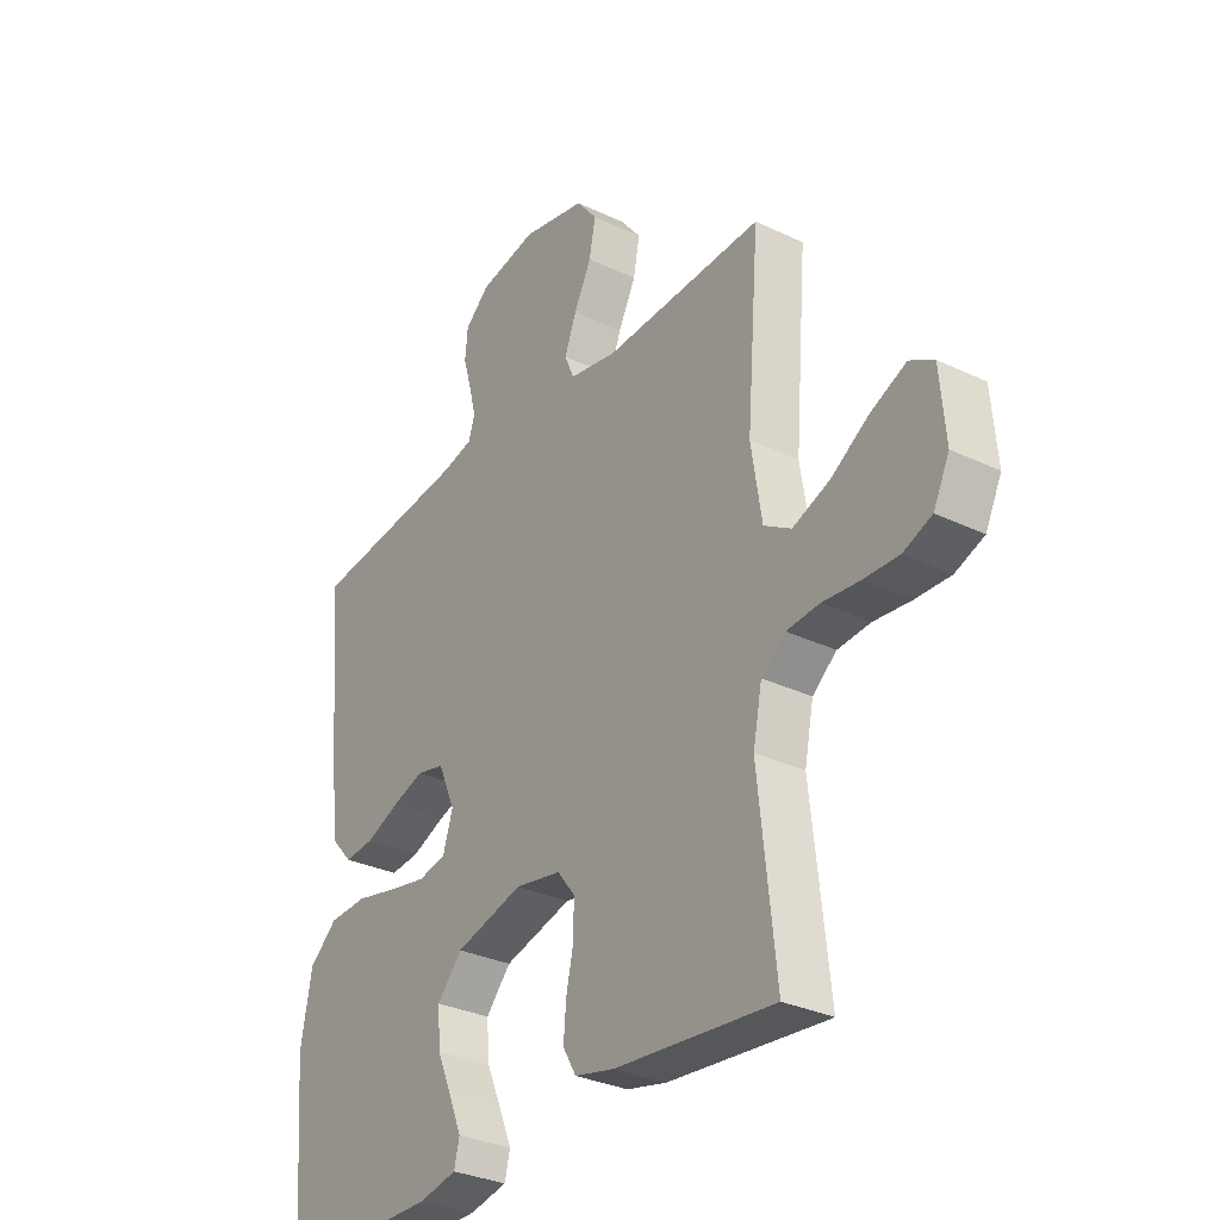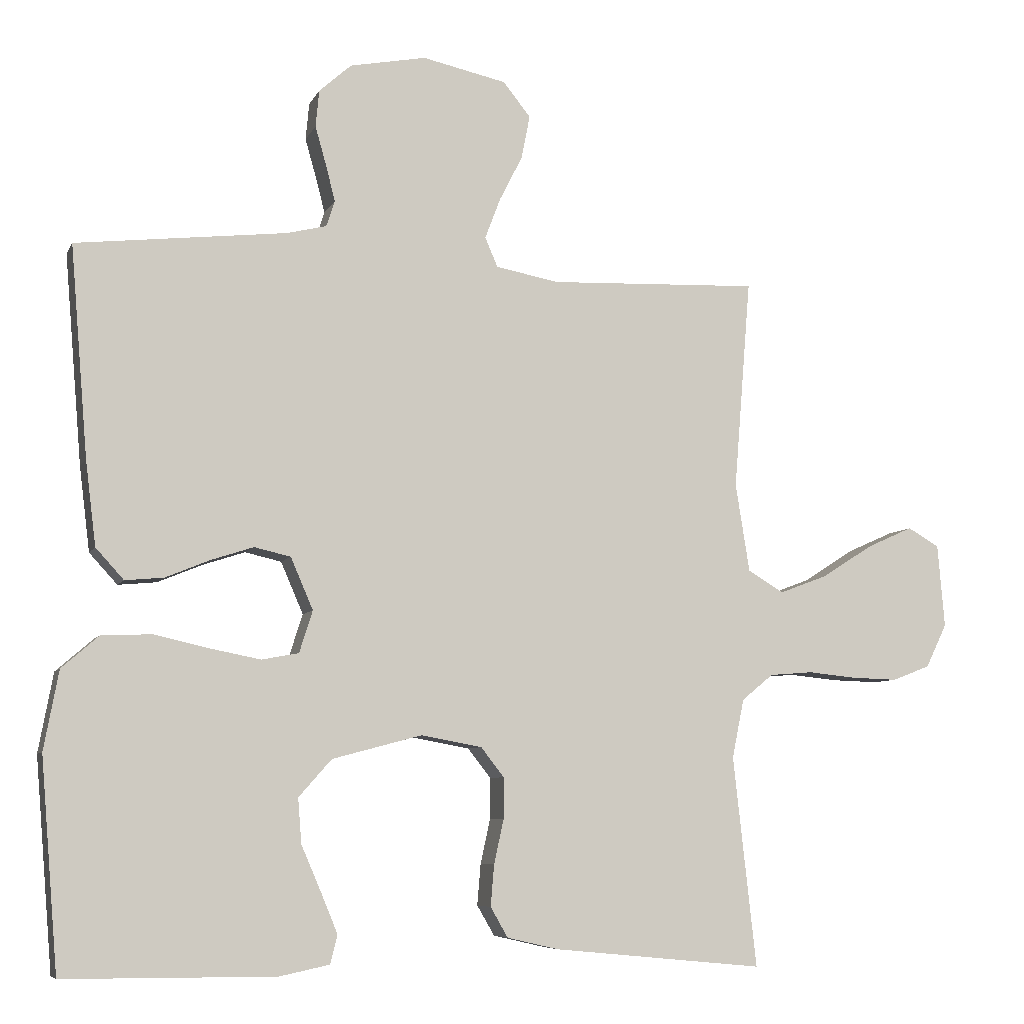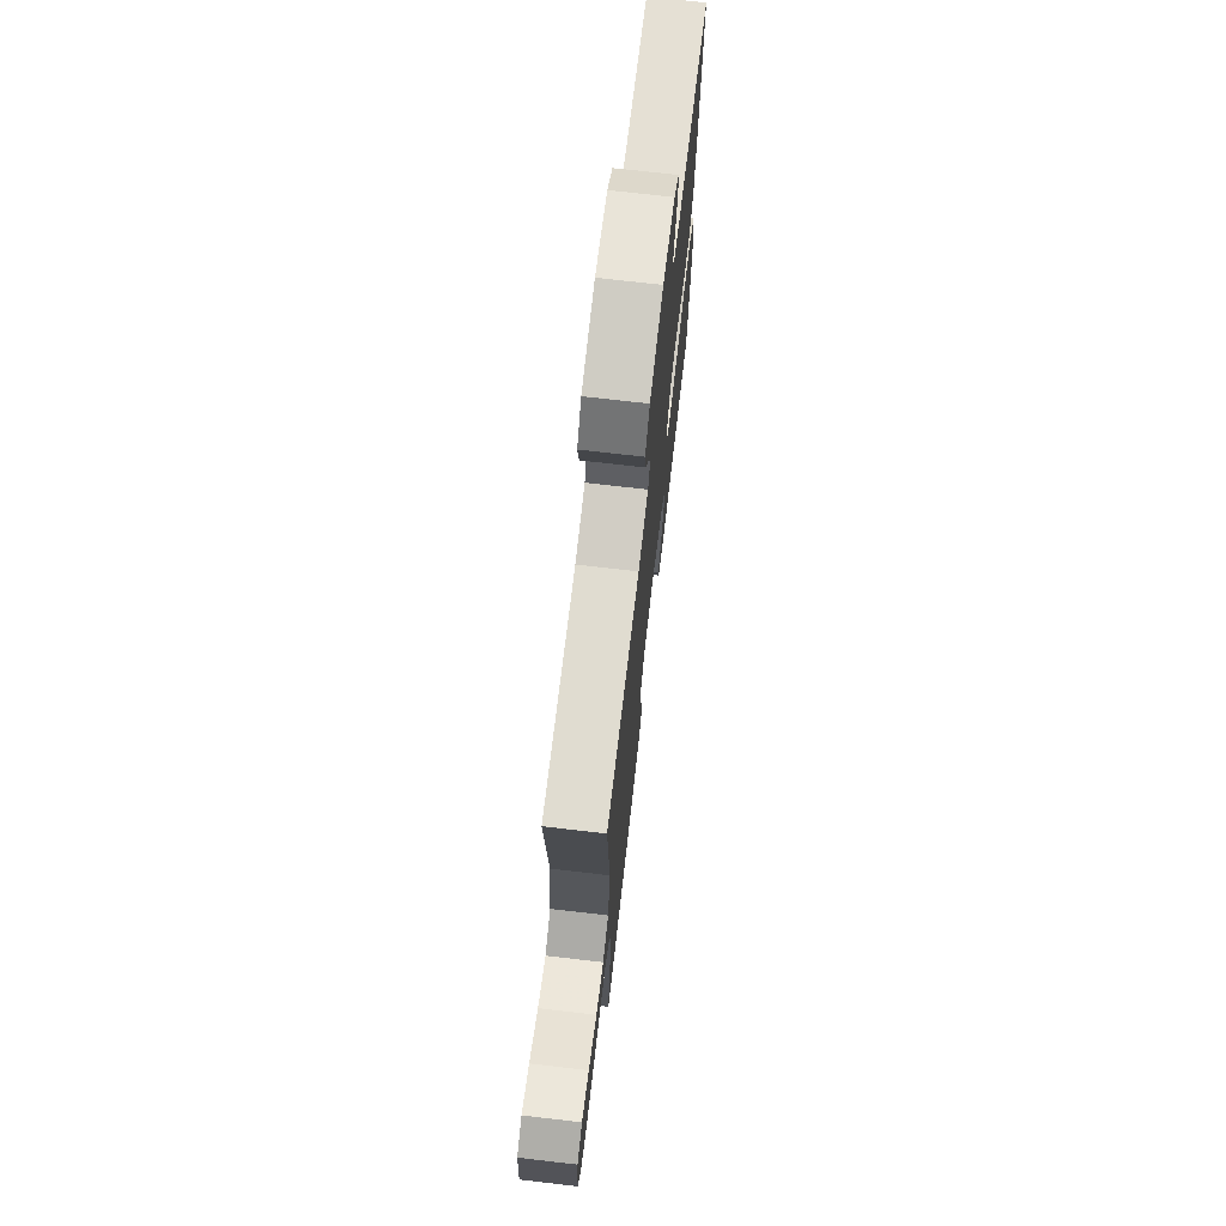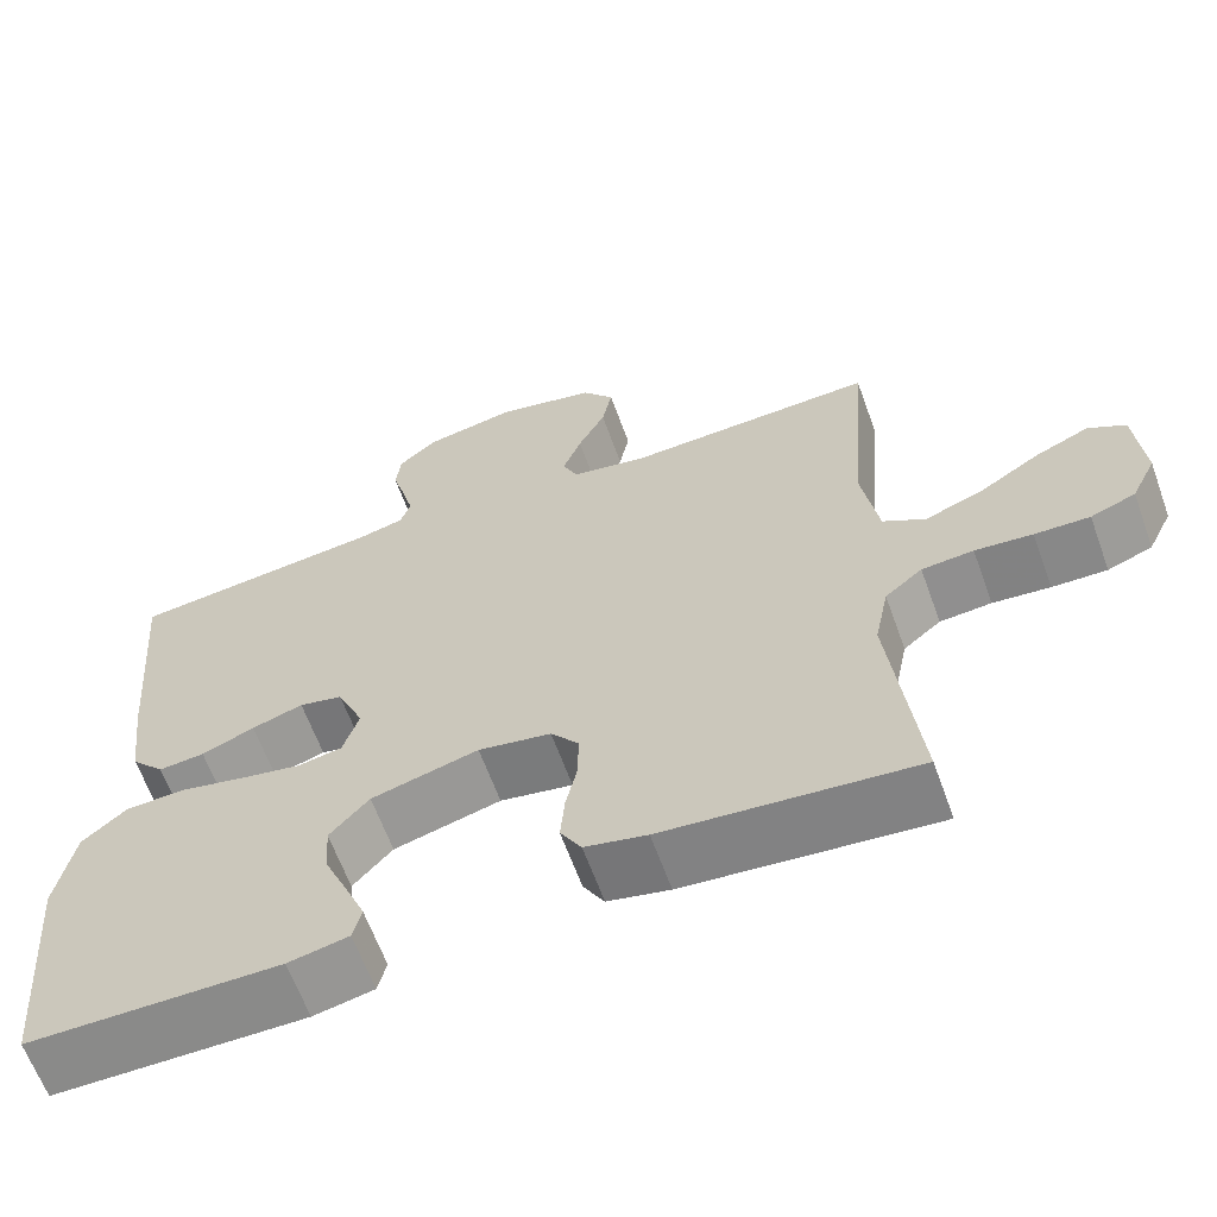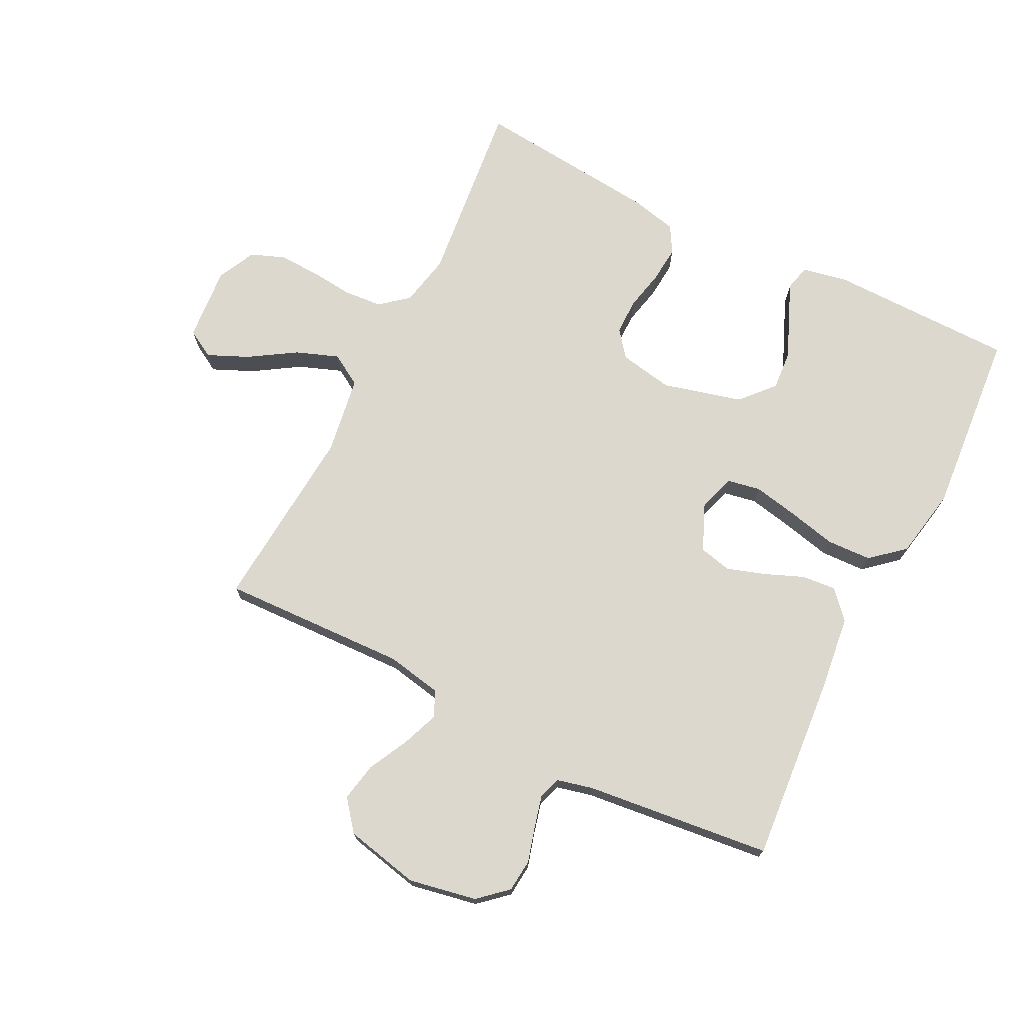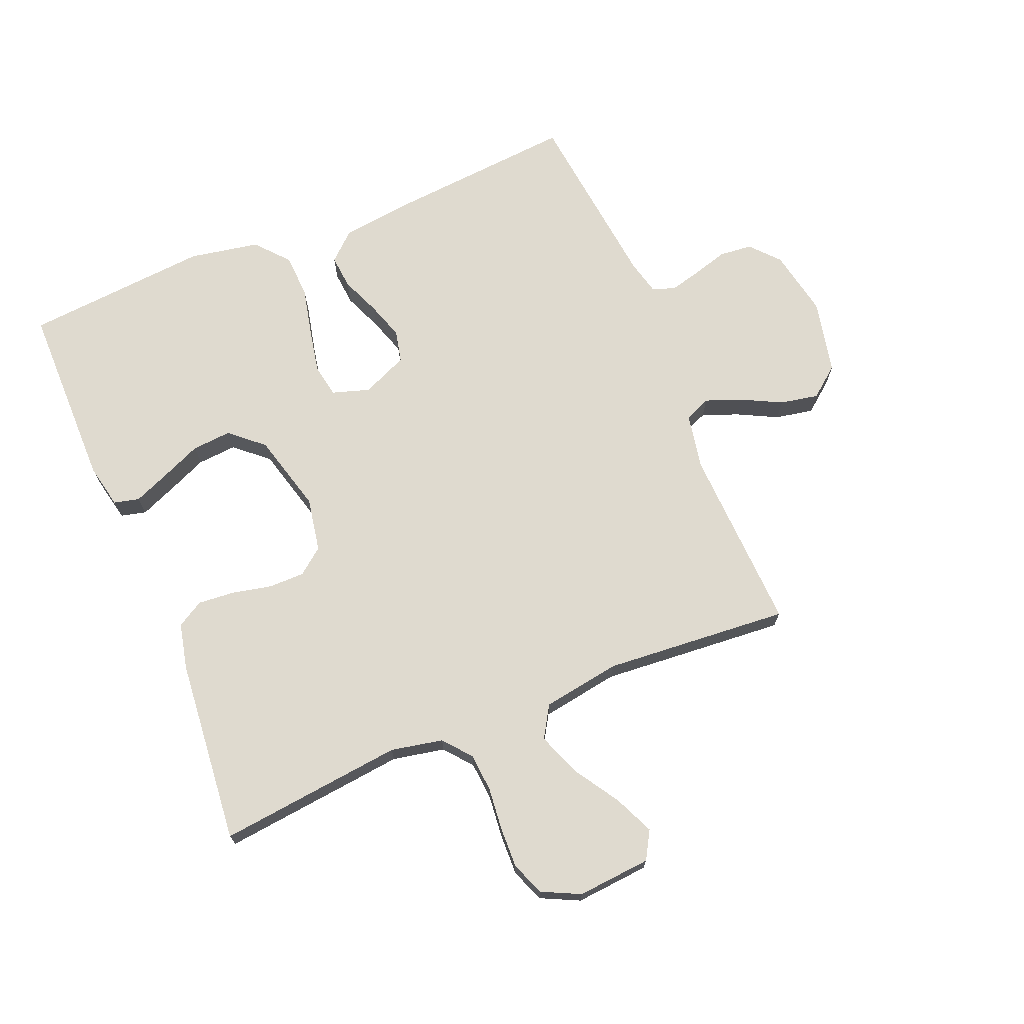
<metadata>
{"format":"obj","ext":"obj","renderer":"f3d","projection":"perspective","resolution":1024,"background":"white","views":[{"elev":-31.1,"azim":-124.3,"up":"+Z"},{"elev":-7.0,"azim":163.6,"up":"+Z"},{"elev":72.0,"azim":-83.4,"up":"+Z"},{"elev":-63.5,"azim":-160.1,"up":"+Z"},{"elev":72.6,"azim":26.8,"up":"+Y"},{"elev":70.7,"azim":-112.5,"up":"+Y"}]}
</metadata>
<code>
v -0.5 0.07 0.5
v -0.2 0.07 0.488
v -0.11 0.07 0.505
v -0.092 0.07 0.547
v -0.114 0.07 0.605
v -0.147 0.07 0.67
v -0.159 0.07 0.732
v -0.12 0.07 0.781
v 0 0.07 0.807
v 0.109 0.07 0.786
v 0.155 0.07 0.745
v 0.16 0.07 0.692
v 0.144 0.07 0.636
v 0.131 0.07 0.585
v 0.143 0.07 0.548
v 0.2 0.07 0.534
v 0.5 0.07 0.5
v 0.475 0.07 0.2
v 0.46 0.07 0.079
v 0.42 0.07 0.035
v 0.365 0.07 0.04
v 0.302 0.07 0.066
v 0.241 0.07 0.086
v 0.189 0.07 0.074
v 0.157 0.07 0
v 0.176 0.07 -0.06
v 0.229 0.07 -0.07
v 0.3 0.07 -0.056
v 0.379 0.07 -0.038
v 0.451 0.07 -0.041
v 0.504 0.07 -0.087
v 0.525 0.07 -0.2
v 0.5 0.07 -0.5
v 0.2 0.07 -0.502
v 0.128 0.07 -0.487
v 0.118 0.07 -0.446
v 0.142 0.07 -0.388
v 0.17 0.07 -0.323
v 0.175 0.07 -0.259
v 0.128 0.07 -0.206
v 0 0.07 -0.172
v -0.087 0.07 -0.188
v -0.12 0.07 -0.23
v -0.12 0.07 -0.288
v -0.106 0.07 -0.352
v -0.101 0.07 -0.411
v -0.126 0.07 -0.454
v -0.2 0.07 -0.471
v -0.5 0.07 -0.5
v -0.467 0.07 -0.2
v -0.484 0.07 -0.116
v -0.529 0.07 -0.079
v -0.591 0.07 -0.074
v -0.66 0.07 -0.081
v -0.726 0.07 -0.083
v -0.78 0.07 -0.062
v -0.81 0.07 0
v -0.8 0.07 0.119
v -0.755 0.07 0.145
v -0.69 0.07 0.116
v -0.616 0.07 0.069
v -0.547 0.07 0.043
v -0.496 0.07 0.074
v -0.476 0.07 0.2
v -0.5 0 0.5
v -0.2 0 0.488
v -0.11 0 0.505
v -0.092 0 0.547
v -0.114 0 0.605
v -0.147 0 0.67
v -0.159 0 0.732
v -0.12 0 0.781
v 0 0 0.807
v 0.109 0 0.786
v 0.155 0 0.745
v 0.16 0 0.692
v 0.144 0 0.636
v 0.131 0 0.585
v 0.143 0 0.548
v 0.2 0 0.534
v 0.5 0 0.5
v 0.475 0 0.2
v 0.46 0 0.079
v 0.42 0 0.035
v 0.365 0 0.04
v 0.302 0 0.066
v 0.241 0 0.086
v 0.189 0 0.074
v 0.157 0 0
v 0.176 0 -0.06
v 0.229 0 -0.07
v 0.3 0 -0.056
v 0.379 0 -0.038
v 0.451 0 -0.041
v 0.504 0 -0.087
v 0.525 0 -0.2
v 0.5 0 -0.5
v 0.2 0 -0.502
v 0.128 0 -0.487
v 0.118 0 -0.446
v 0.142 0 -0.388
v 0.17 0 -0.323
v 0.175 0 -0.259
v 0.128 0 -0.206
v 0 0 -0.172
v -0.087 0 -0.188
v -0.12 0 -0.23
v -0.12 0 -0.288
v -0.106 0 -0.352
v -0.101 0 -0.411
v -0.126 0 -0.454
v -0.2 0 -0.471
v -0.5 0 -0.5
v -0.467 0 -0.2
v -0.484 0 -0.116
v -0.529 0 -0.079
v -0.591 0 -0.074
v -0.66 0 -0.081
v -0.726 0 -0.083
v -0.78 0 -0.062
v -0.81 0 0
v -0.8 0 0.119
v -0.755 0 0.145
v -0.69 0 0.116
v -0.616 0 0.069
v -0.547 0 0.043
v -0.496 0 0.074
v -0.476 0 0.2
f 58 59 60 61
f 58 61 62
f 57 58 62
f 56 57 62
f 53 54 55 56
f 53 56 62
f 52 53 62 63
f 47 48 49 50
f 47 50 51
f 44 45 46 47
f 43 44 47 51
f 42 43 51 52
f 35 36 37 38
f 33 34 35 38
f 33 38 39
f 32 33 39 40
f 28 29 30 31
f 27 28 31 32
f 26 27 32 40
f 19 20 21 22
f 19 22 23
f 16 17 18 19
f 15 16 19 23
f 14 15 23 24
f 10 11 12 13
f 10 13 14
f 9 10 14
f 5 6 7 8
f 4 5 8 9
f 64 1 2
f 63 64 2 3
f 41 42 52 63
f 25 26 40 41
f 25 41 63 3
f 4 9 14 24
f 3 4 24 25
f 125 124 123 122
f 126 125 122
f 126 122 121
f 126 121 120
f 120 119 118 117
f 126 120 117
f 127 126 117 116
f 114 113 112 111
f 115 114 111
f 111 110 109 108
f 115 111 108 107
f 116 115 107 106
f 102 101 100 99
f 102 99 98 97
f 103 102 97
f 104 103 97 96
f 95 94 93 92
f 96 95 92 91
f 104 96 91 90
f 86 85 84 83
f 87 86 83
f 83 82 81 80
f 87 83 80 79
f 88 87 79 78
f 77 76 75 74
f 78 77 74
f 78 74 73
f 72 71 70 69
f 73 72 69 68
f 66 65 128
f 67 66 128 127
f 127 116 106 105
f 105 104 90 89
f 67 127 105 89
f 88 78 73 68
f 89 88 68 67
f 1 65 66 2
f 2 66 67 3
f 3 67 68 4
f 4 68 69 5
f 5 69 70 6
f 6 70 71 7
f 7 71 72 8
f 8 72 73 9
f 9 73 74 10
f 10 74 75 11
f 11 75 76 12
f 12 76 77 13
f 13 77 78 14
f 14 78 79 15
f 15 79 80 16
f 16 80 81 17
f 17 81 82 18
f 18 82 83 19
f 19 83 84 20
f 20 84 85 21
f 21 85 86 22
f 22 86 87 23
f 23 87 88 24
f 24 88 89 25
f 25 89 90 26
f 26 90 91 27
f 27 91 92 28
f 28 92 93 29
f 29 93 94 30
f 30 94 95 31
f 31 95 96 32
f 32 96 97 33
f 33 97 98 34
f 34 98 99 35
f 35 99 100 36
f 36 100 101 37
f 37 101 102 38
f 38 102 103 39
f 39 103 104 40
f 40 104 105 41
f 41 105 106 42
f 42 106 107 43
f 43 107 108 44
f 44 108 109 45
f 45 109 110 46
f 46 110 111 47
f 47 111 112 48
f 48 112 113 49
f 49 113 114 50
f 50 114 115 51
f 51 115 116 52
f 52 116 117 53
f 53 117 118 54
f 54 118 119 55
f 55 119 120 56
f 56 120 121 57
f 57 121 122 58
f 58 122 123 59
f 59 123 124 60
f 60 124 125 61
f 61 125 126 62
f 62 126 127 63
f 63 127 128 64
f 64 128 65 1

</code>
